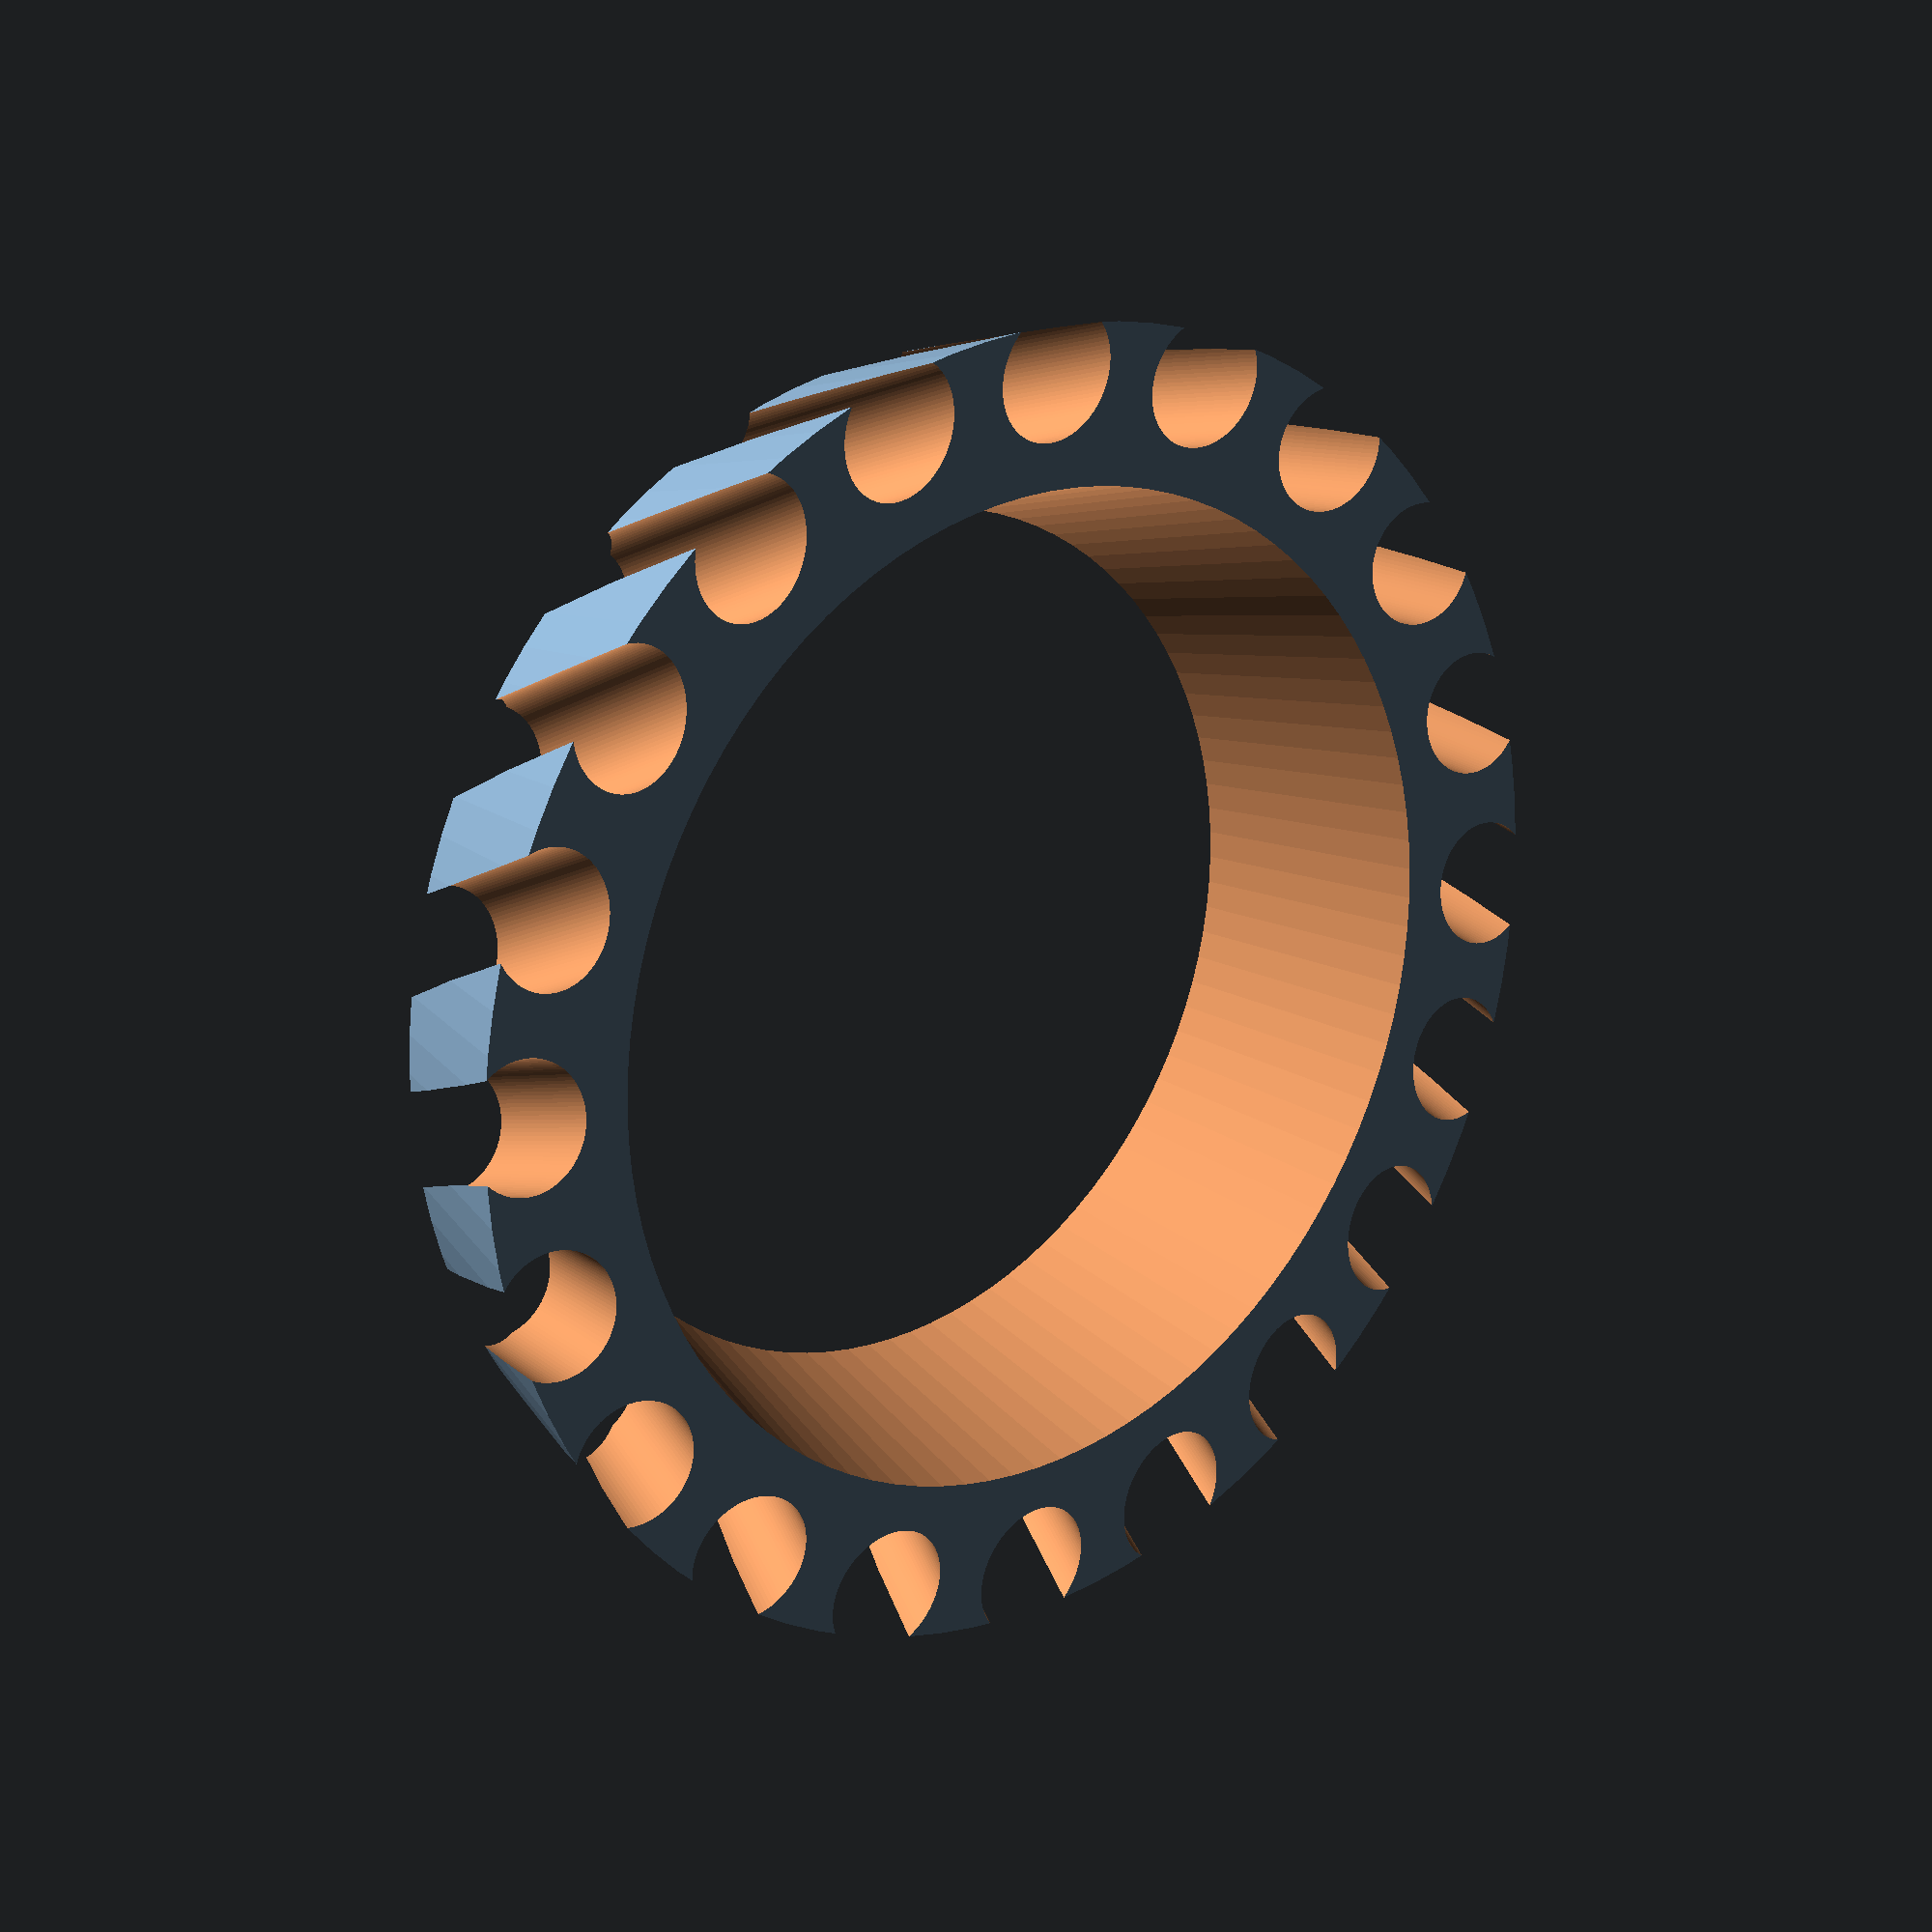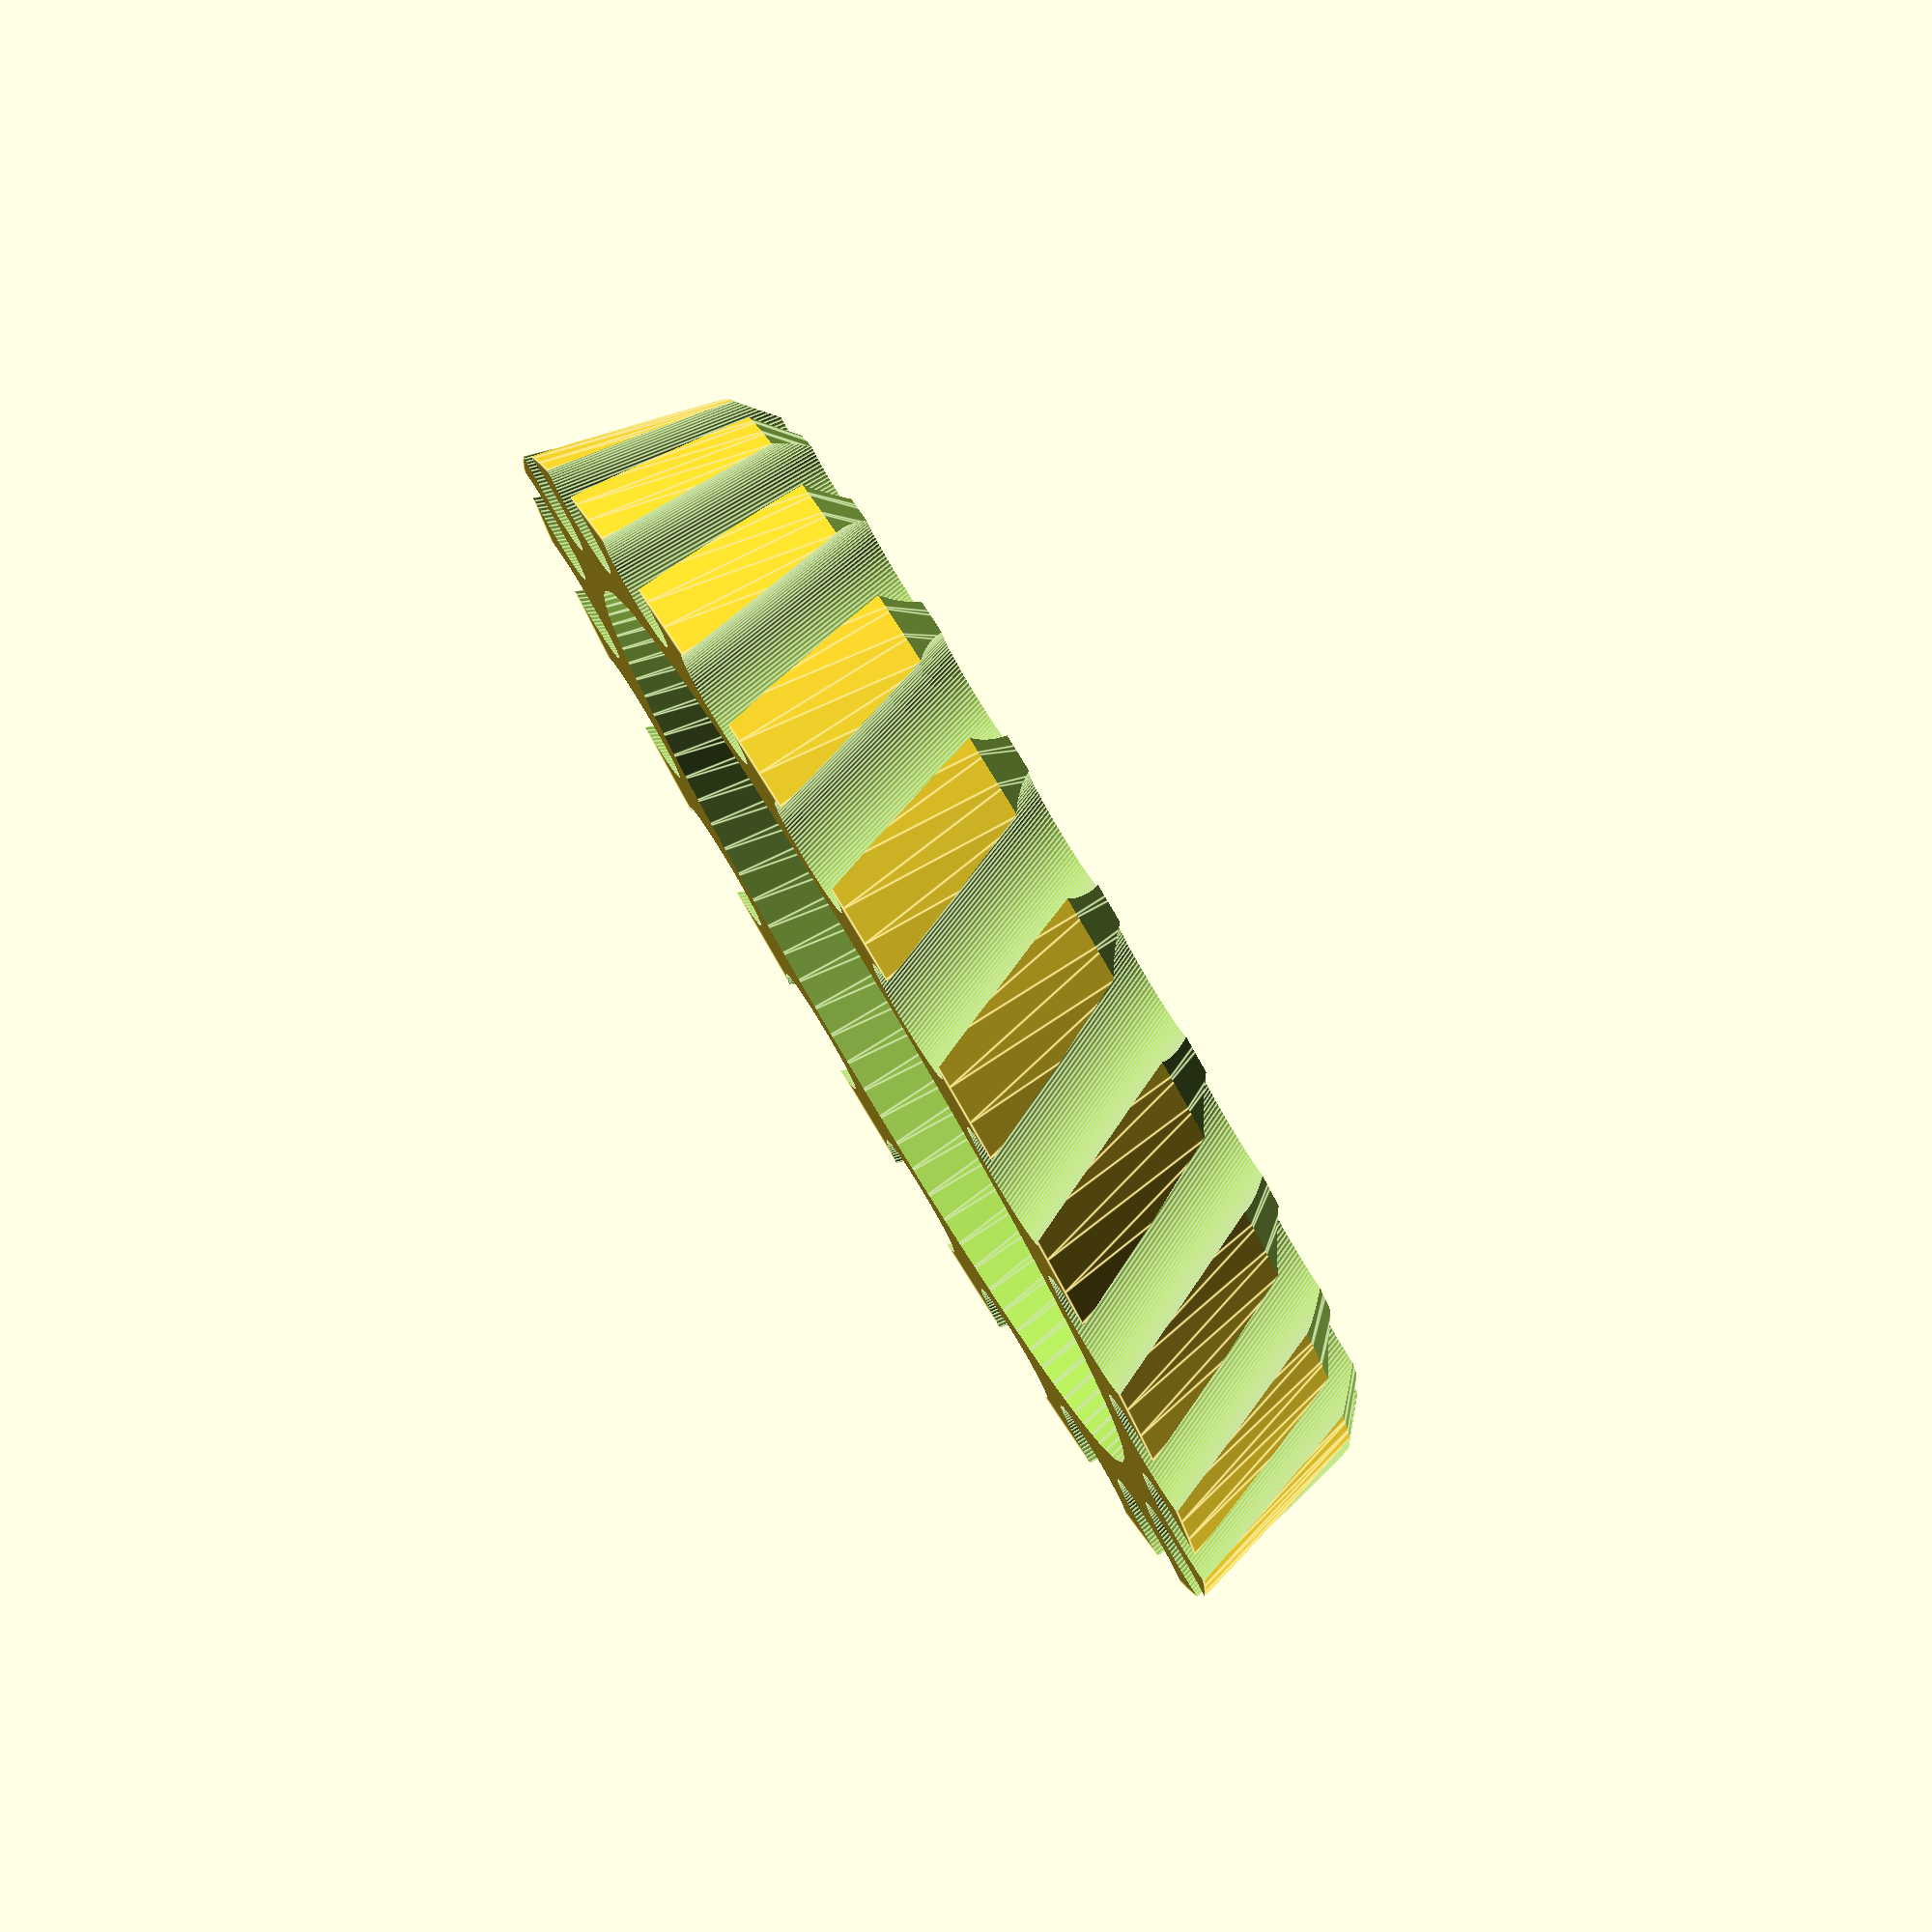
<openscad>
//CUSTOMIZER VARIABLES

//Facet number
Definition = 100;


//The radus of the model (at mid height; top and bottom radius is calculated based on Hole Pitch)
Model_Radius = 40;

//The radius of the center hole (at midpoint; set to 0 to disable; should be considerably smaller than the Model Radius)
Internal_Radius = 30;

//The height of the entire model
Height = 15;

//The amount of material cut off of the top edge of the model (should be greater than 0; 0 to disable)
Bevel = 5;

//The angle of the applied bevel
Bevel_Angle = 40; // [0:90]

//The number of pen/pencil holes
Hole_Number = 20;

//Radius of the pen/pencil holes
Hole_Radius = 4;

//The sideways tilt of the pen/pencil holes
Hole_Angle = 20; // [-90:90]

//The inwards tilt of the pen/pencil holes
Hole_Pitch = 15; // [-45:45]

//The distance of the holes from the center of the model (shold be slightly less than the Model Radius)
Hole_Distance = 37;

//Test function (should be set to export when model is saved)
Test = "export"; // [test,export]


module penholder(intrad,thickness,height,bevel,bevelangle,holenum,holerad,dist,angle,severity,test){

difference(){

cylinder(height,thickness+(tan(severity)*height/2),thickness-(tan(severity)*height/2),center = true);
cylinder(height+2,intrad+(tan(severity)*(height+2)/2),intrad-(tan(severity)*(height+2)/2),center = true);

for(n = [0:holenum-1]){

rotate([0,0,n*(360/holenum)])translate([dist,0,0])rotate([angle,-severity,0])cylinder(height*2,holerad,holerad,center = true);

};

translate([0,0,height/2-bevel+thickness/2])rotate_extrude($fn = 100)translate([thickness,0,0])rotate([0,0,-bevelangle-45])circle(thickness/2,$fn = 4);

};

if(test == "test"){

#for(n = [0:holenum-1]){

rotate([0,0,n*(360/holenum)])translate([dist,0,0])rotate([angle,-severity,0])translate([0,0,-height/2])cylinder(150,holerad-0.5,holerad-0.5);

};

};

};

penholder(Internal_Radius,Model_Radius,Height,Bevel,Bevel_Angle,Hole_Number,Hole_Radius,Hole_Distance,Hole_Angle,Hole_Pitch,Test,$fn = Definition);
</openscad>
<views>
elev=161.1 azim=165.0 roll=40.1 proj=p view=wireframe
elev=97.2 azim=320.3 roll=300.9 proj=o view=edges
</views>
